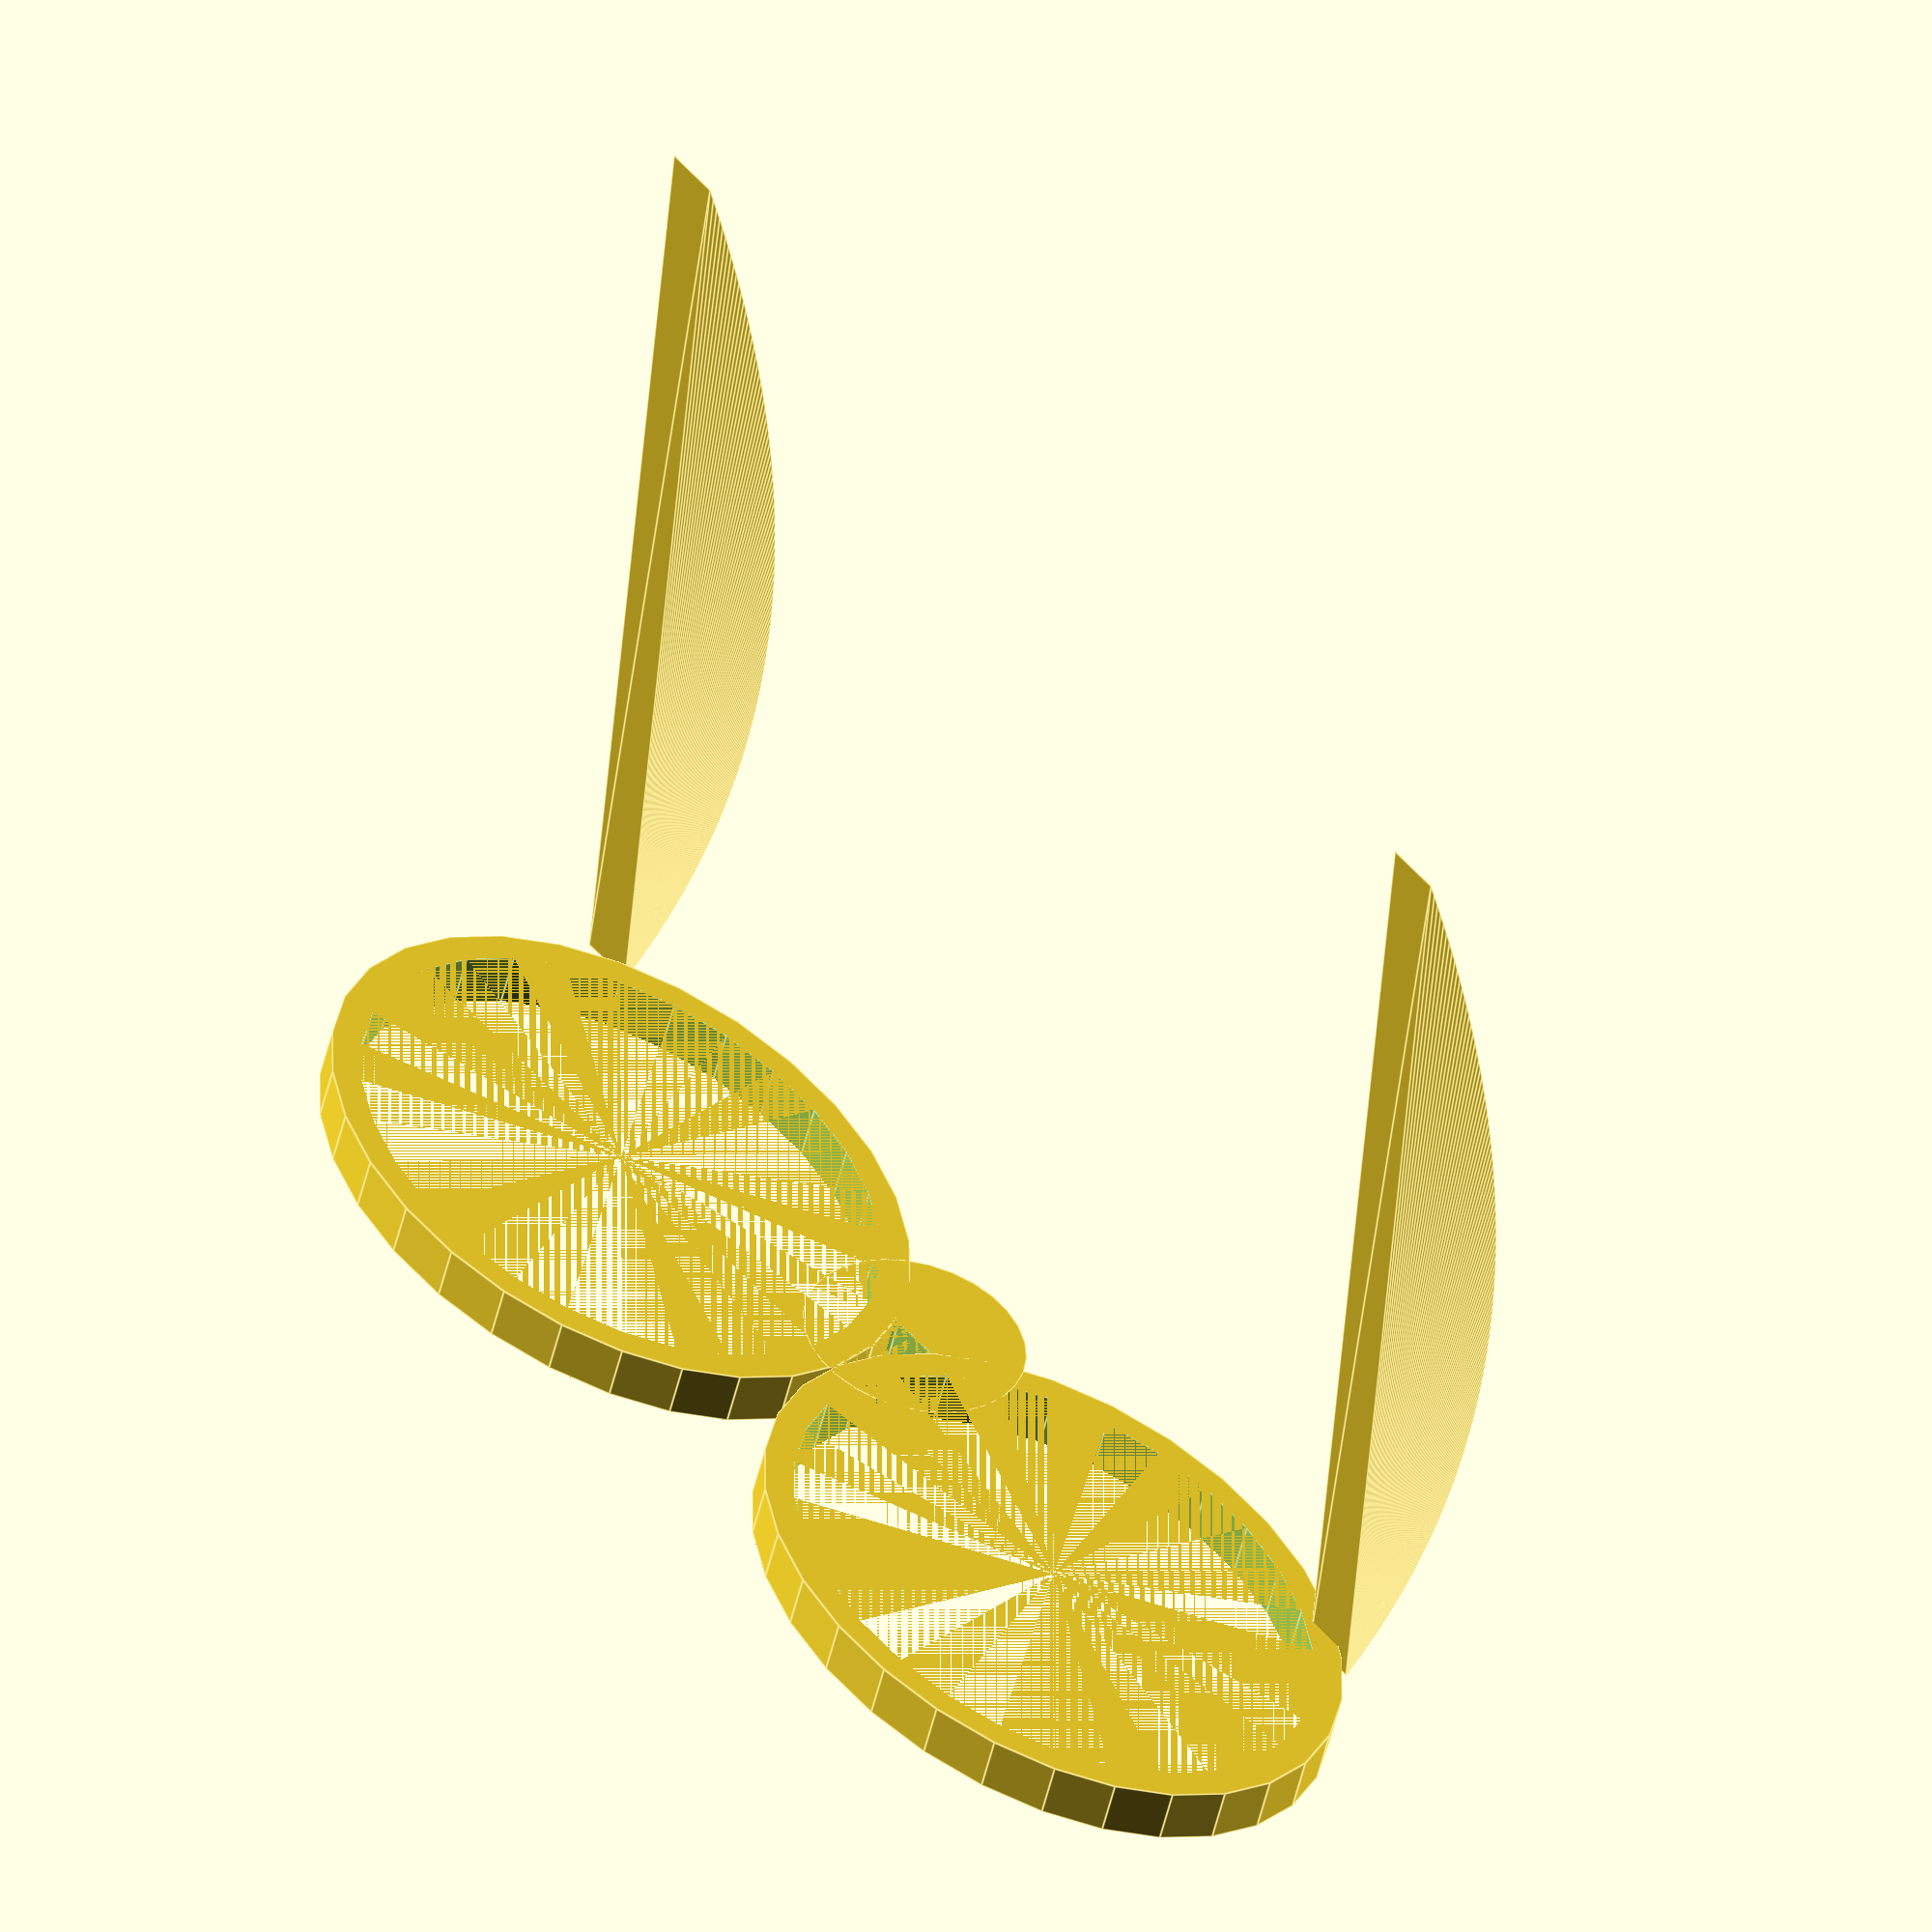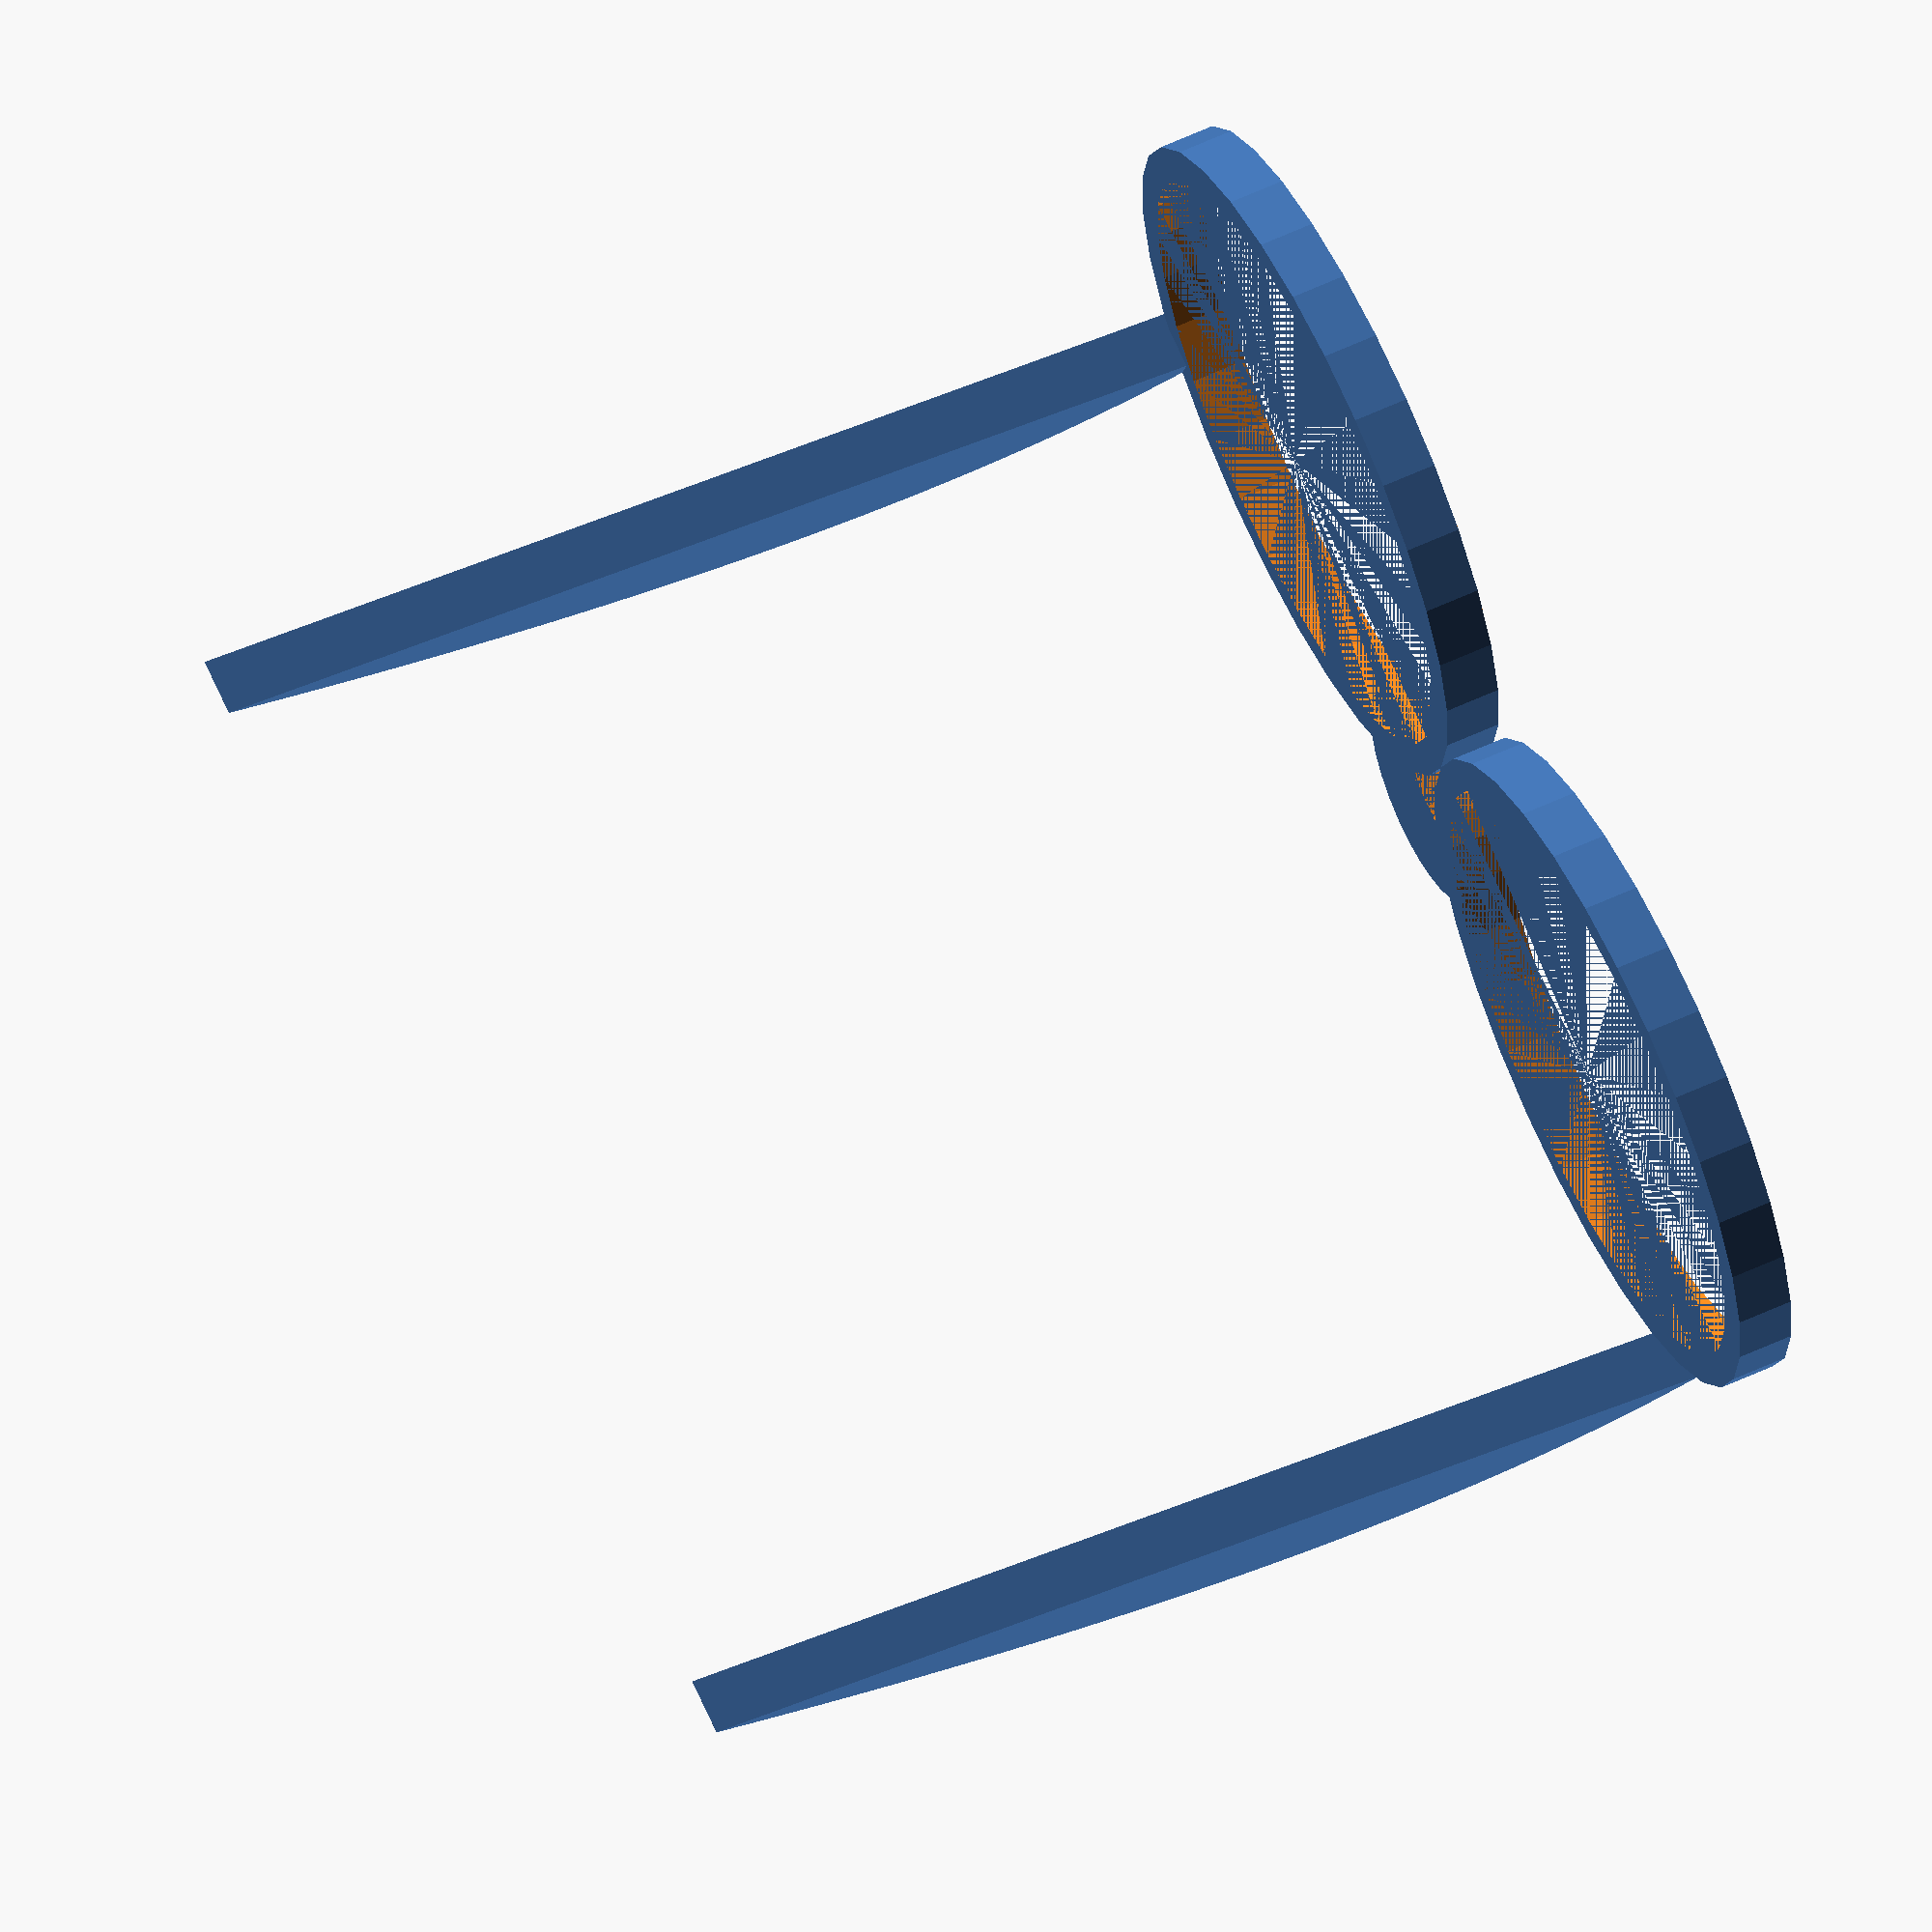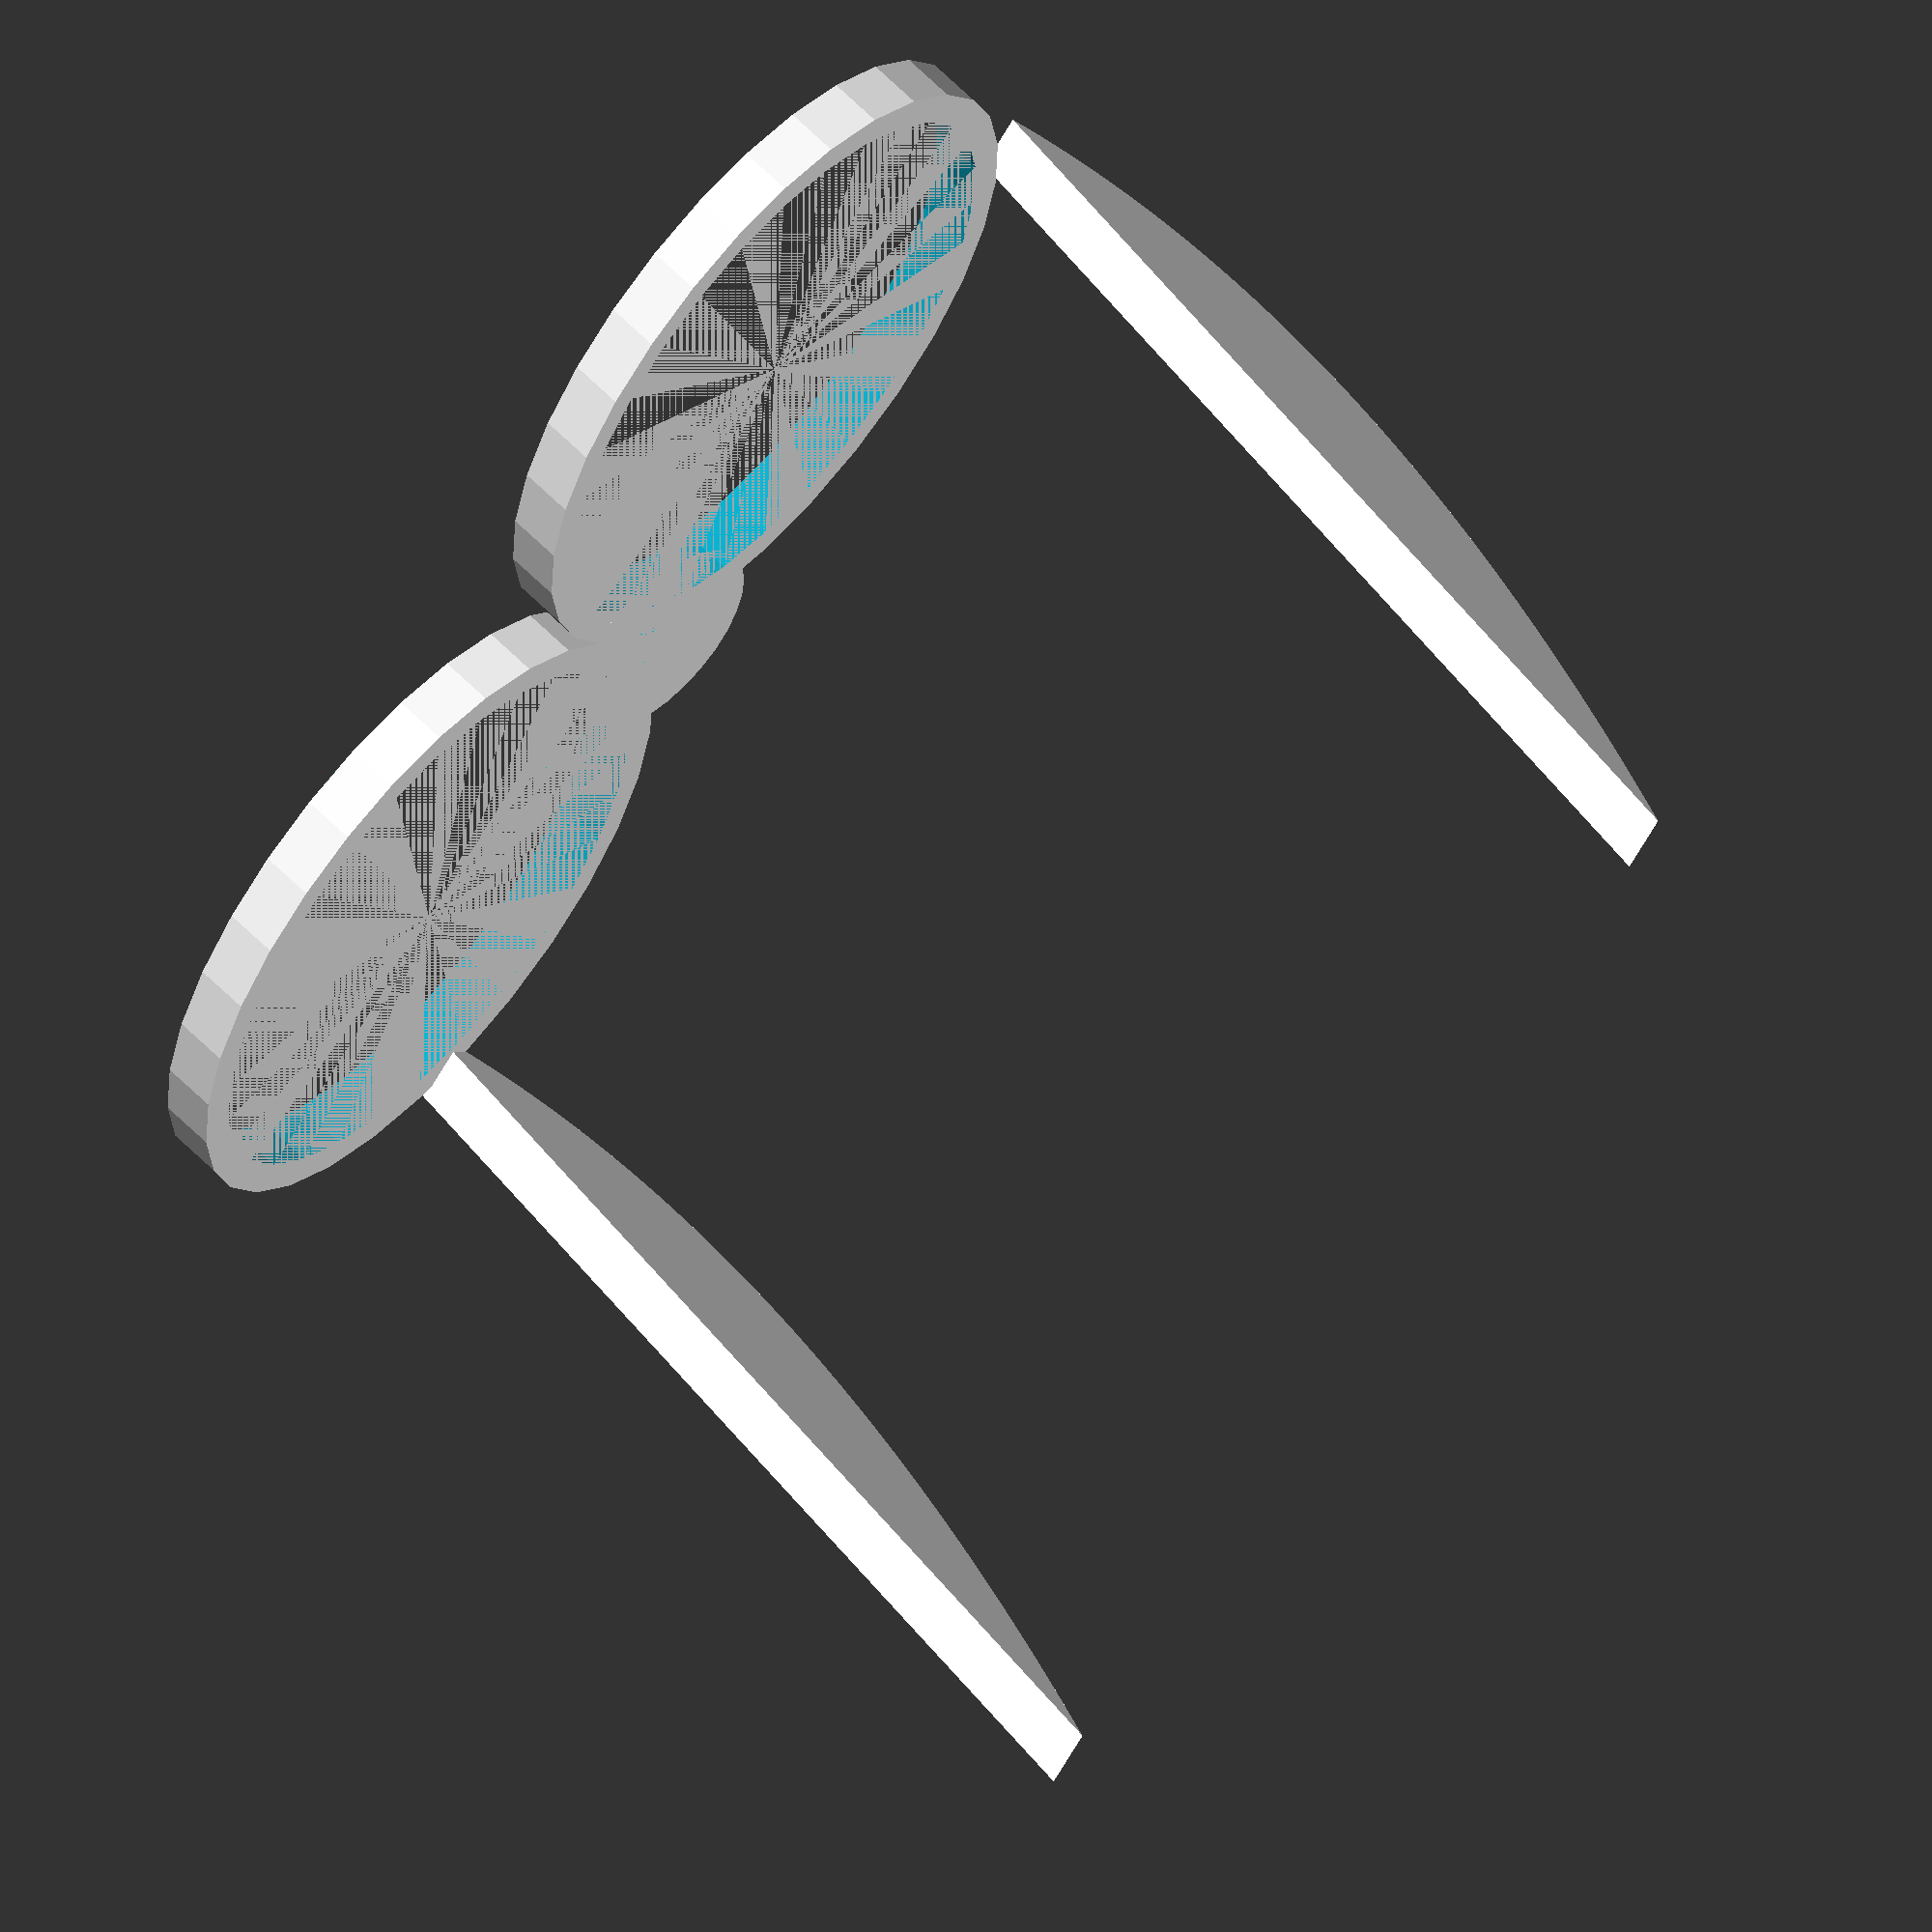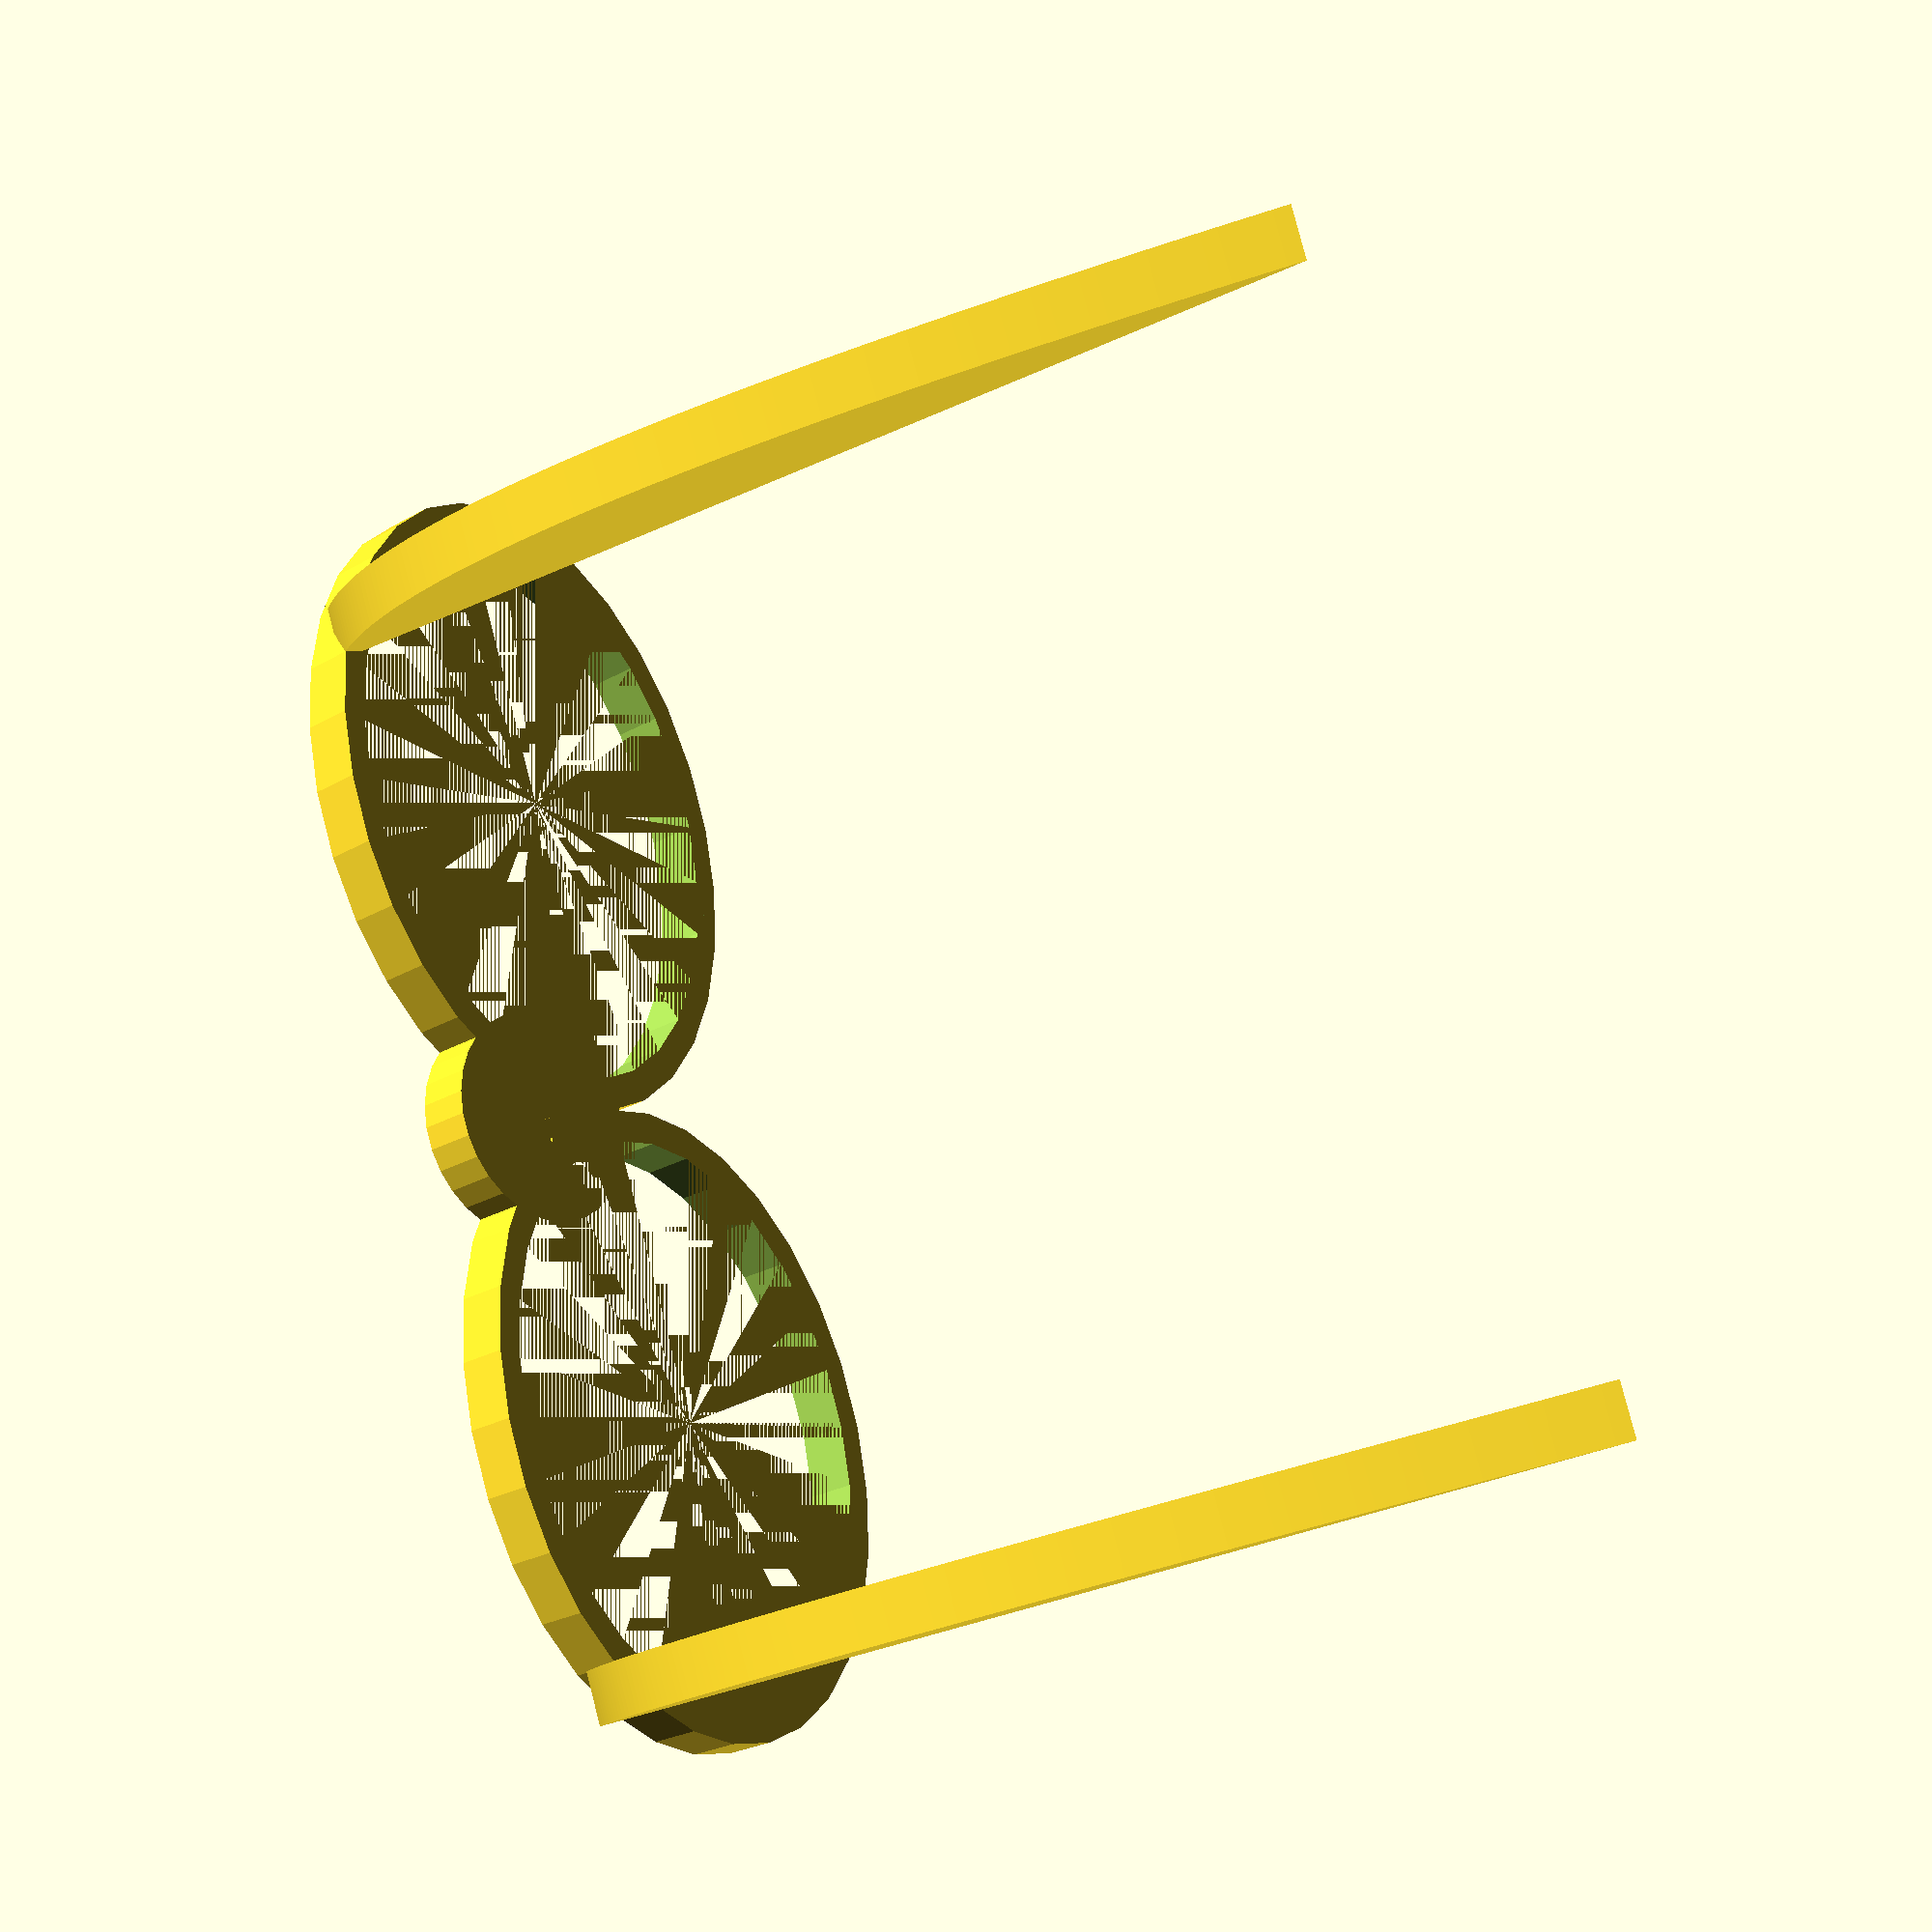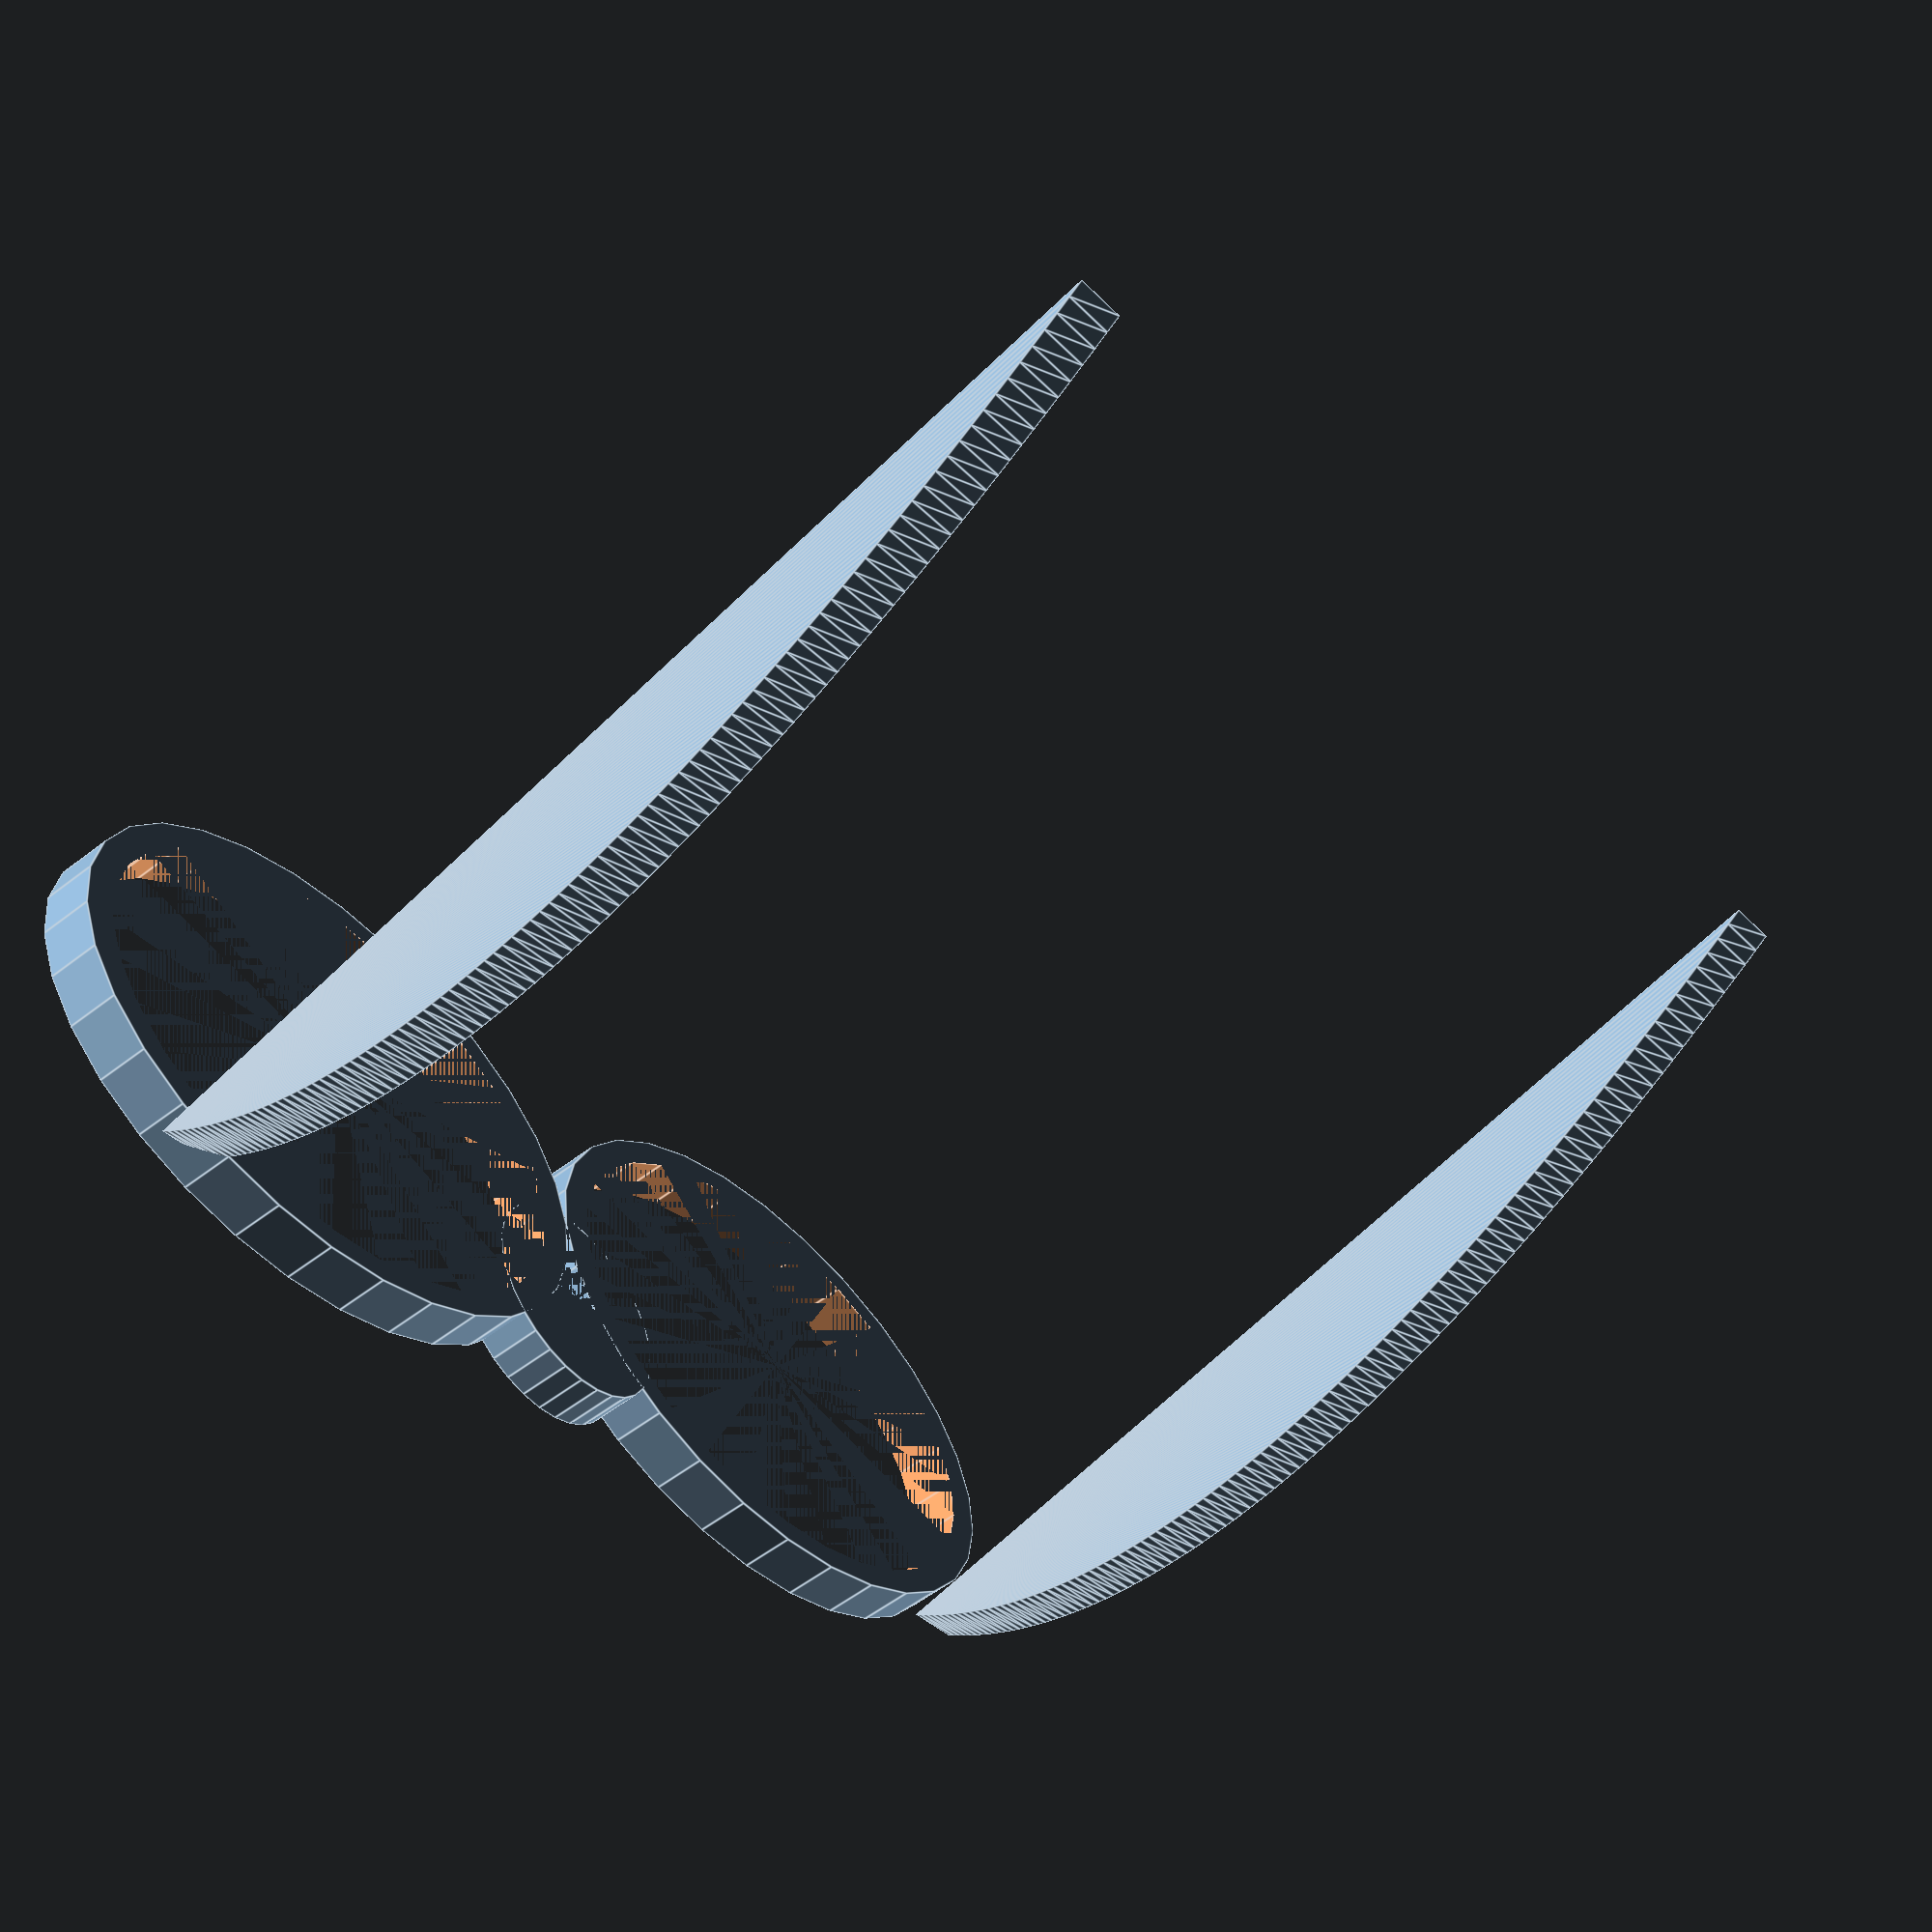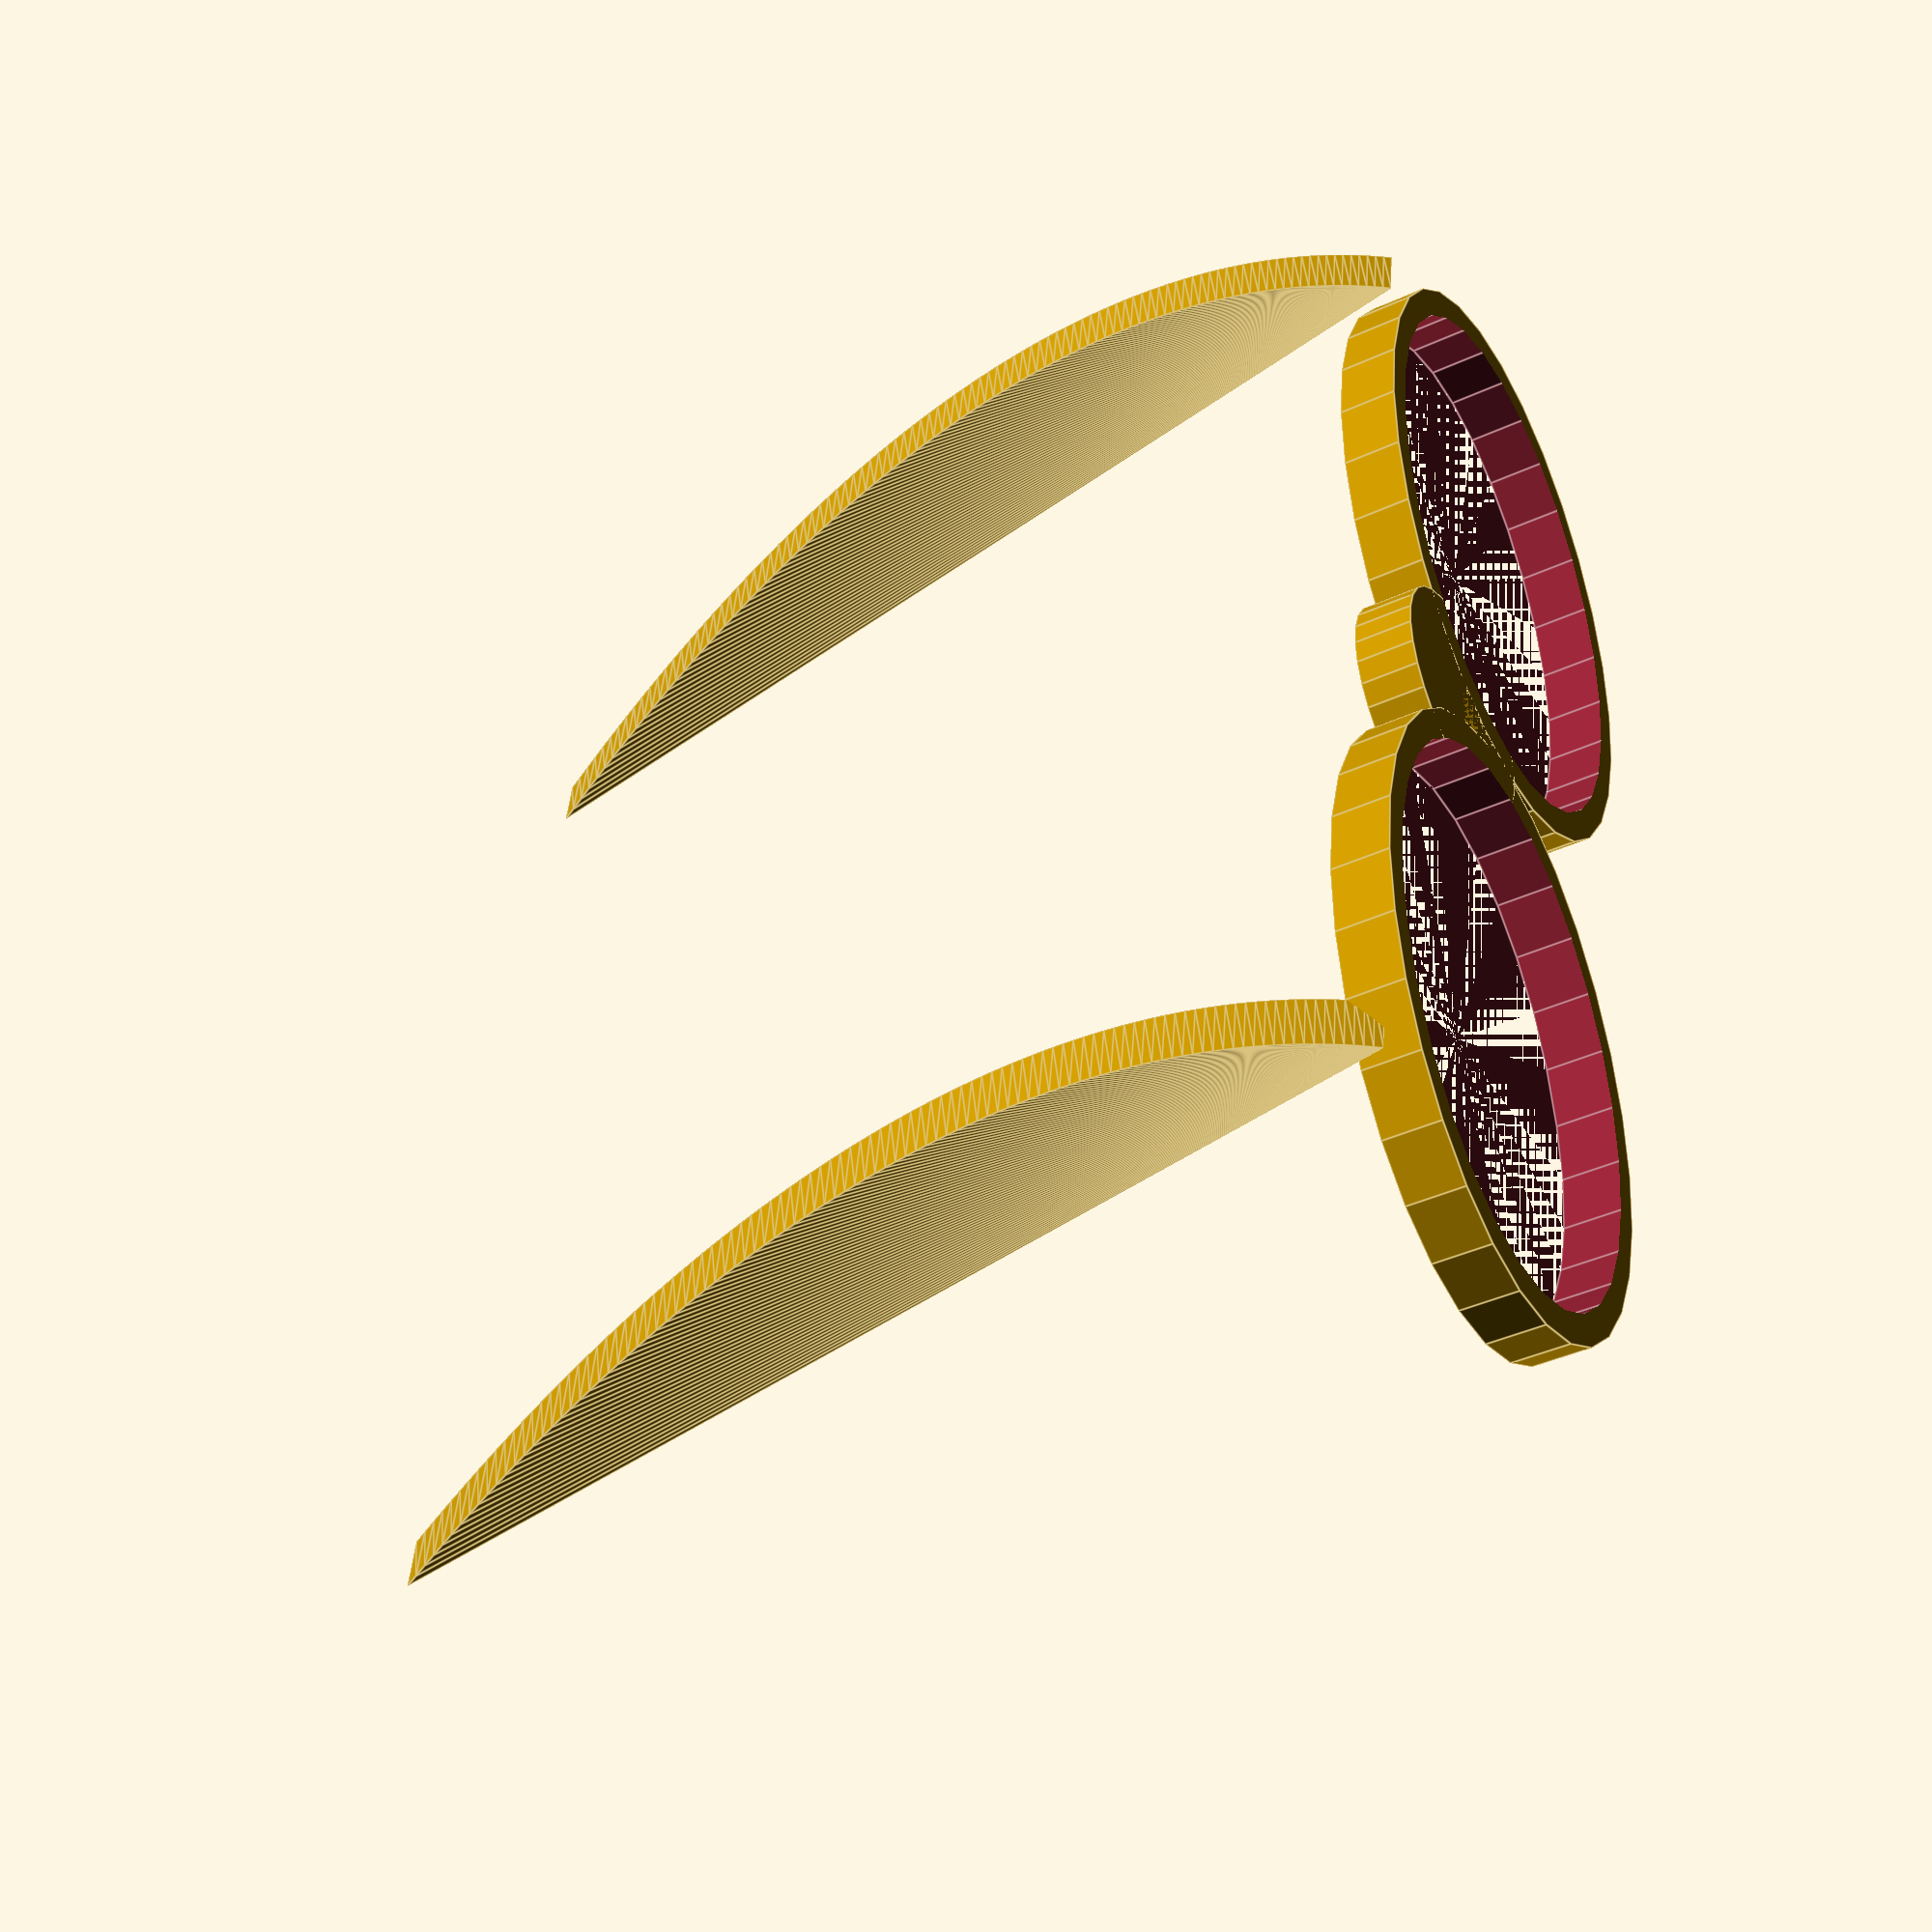
<openscad>


difference() {
	union() {
		translate(v = [-30.0000000000, 0, 0]) {
			scale(v = [0.6000000000, 0.4500000000, 1]) {
				cylinder(h = 5, r = 50);
			}
		}
		translate(v = [30.0000000000, 0, 0]) {
			scale(v = [0.6000000000, 0.4500000000, 1]) {
				cylinder(h = 5, r = 50);
			}
		}
		translate(v = [0, 9.0000000000, 0]) {
			difference() {
				cylinder(h = 5, r = 10.0000000000);
				translate(v = [0, -20, 0]) {
					cylinder(h = 5, r = 20);
				}
			}
		}
		translate(v = [-50.0000000000, 18.0000000000, 2.5000000000]) {
			rotate(a = [90, 90, 90]) {
				difference() {
					linear_extrude(height = 5) {
						polygon(points = [[0.0000000000, 0.0000000000], [0.6101418223, 0.3979185797], [1.2284460769, 0.7835935109], [1.8549127640, 1.1570247934], [2.4895418835, 1.5182124273], [3.1323334354, 1.8671564126], [3.7832874197, 2.2038567493], [4.4424038363, 2.5283134374], [5.1096826854, 2.8405264769], [5.7851239669, 3.1404958678], [6.4687276808, 3.4282216100], [7.1604938272, 3.7037037037], [7.8604224059, 3.9669421488], [8.5685134170, 4.2179369452], [9.2847668605, 4.4566880931], [10.0091827365, 4.6831955923], [10.7417610448, 4.8974594429], [11.4825017855, 5.0994796449], [12.2314049587, 5.2892561983], [12.9884705642, 5.4667891032], [13.7536986022, 5.6320783594], [14.5270890725, 5.7851239669], [15.3086419753, 5.9259259259], [16.0983573105, 6.0544842363], [16.8962350781, 6.1707988981], [17.7022752780, 6.2748699112], [18.5164779104, 6.3666972758], [19.3388429752, 6.4462809917], [20.1693704724, 6.5136210591], [21.0080604020, 6.5687174778], [21.8549127640, 6.6115702479], [22.7099275584, 6.6421793695], [23.5731047852, 6.6605448424], [24.4444444444, 6.6666666667], [25.3239465361, 6.6605448424], [26.2116110601, 6.6421793695], [27.1074380165, 6.6115702479], [28.0114274054, 6.5687174778], [28.9235792266, 6.5136210591], [29.8438934803, 6.4462809917], [30.7723701663, 6.3666972758], [31.7090092848, 6.2748699112], [32.6538108356, 6.1707988981], [33.6067748189, 6.0544842363], [34.5679012346, 5.9259259259], [35.5371900826, 5.7851239669], [36.5146413631, 5.6320783594], [37.5002550760, 5.4667891032], [38.4940312213, 5.2892561983], [39.4959697990, 5.0994796449], [40.5060708091, 4.8974594429], [41.5243342516, 4.6831955923], [42.5507601265, 4.4566880931], [43.5853484338, 4.2179369452], [44.6280991736, 3.9669421488], [45.6790123457, 3.7037037037], [46.7380879502, 3.4282216100], [47.8053259871, 3.1404958678], [48.8807264565, 2.8405264769], [49.9642893582, 2.5283134374], [51.0560146924, 2.2038567493], [52.1559024589, 1.8671564126], [53.2639526579, 1.5182124273], [54.3801652893, 1.1570247934], [55.5045403530, 0.7835935109], [56.6370778492, 0.3979185797], [57.7777777778, -0.0000000000], [58.9266401388, -0.4101622283], [60.0836649321, -0.8325681053], [61.2488521579, -1.2672176309], [62.4222018161, -1.7141108050], [63.6037139067, -2.1732476278], [64.7933884298, -2.6446280992], [65.9912253852, -3.1282522192], [67.1972247730, -3.6241199878], [68.4113865932, -4.1322314050], [69.6337108458, -4.6525864708], [70.8641975309, -5.1851851852], [72.1028466483, -5.7300275482], [73.3496581981, -6.2871135598], [74.6046321804, -6.8564432201], [75.8677685950, -7.4380165289], [77.1390674421, -8.0318334864], [78.4185287216, -8.6378940924], [79.7061524334, -9.2561983471], [81.0019385777, -9.8867462504], [82.3058871544, -10.5295378023], [83.6179981635, -11.1845730028], [84.9382716049, -11.8518518519], [86.2667074788, -12.5313743496], [87.6033057851, -13.2231404959], [88.9480665238, -13.9271502908], [90.3009896949, -14.6434037343], [91.6620752984, -15.3719008264], [93.0313233344, -16.1126415672], [94.4087338027, -16.8656259565], [95.7943067034, -17.6308539945], [97.1880420365, -18.4083256811], [98.5899398021, -19.1980410162], [100.0000000000, -20.0000000000]]);
					}
					translate(v = [20.0000000000, 20, 4.5000000000]) {
						linear_extrude(height = 0.5000000000) {
							text(size = 10, text = "Dinking Buddies");
						}
					}
				}
			}
		}
		translate(v = [50.0000000000, 18.0000000000, 2.5000000000]) {
			rotate(a = [90, 90, 90]) {
				difference() {
					linear_extrude(height = 5) {
						polygon(points = [[0.0000000000, 0.0000000000], [0.6101418223, 0.3979185797], [1.2284460769, 0.7835935109], [1.8549127640, 1.1570247934], [2.4895418835, 1.5182124273], [3.1323334354, 1.8671564126], [3.7832874197, 2.2038567493], [4.4424038363, 2.5283134374], [5.1096826854, 2.8405264769], [5.7851239669, 3.1404958678], [6.4687276808, 3.4282216100], [7.1604938272, 3.7037037037], [7.8604224059, 3.9669421488], [8.5685134170, 4.2179369452], [9.2847668605, 4.4566880931], [10.0091827365, 4.6831955923], [10.7417610448, 4.8974594429], [11.4825017855, 5.0994796449], [12.2314049587, 5.2892561983], [12.9884705642, 5.4667891032], [13.7536986022, 5.6320783594], [14.5270890725, 5.7851239669], [15.3086419753, 5.9259259259], [16.0983573105, 6.0544842363], [16.8962350781, 6.1707988981], [17.7022752780, 6.2748699112], [18.5164779104, 6.3666972758], [19.3388429752, 6.4462809917], [20.1693704724, 6.5136210591], [21.0080604020, 6.5687174778], [21.8549127640, 6.6115702479], [22.7099275584, 6.6421793695], [23.5731047852, 6.6605448424], [24.4444444444, 6.6666666667], [25.3239465361, 6.6605448424], [26.2116110601, 6.6421793695], [27.1074380165, 6.6115702479], [28.0114274054, 6.5687174778], [28.9235792266, 6.5136210591], [29.8438934803, 6.4462809917], [30.7723701663, 6.3666972758], [31.7090092848, 6.2748699112], [32.6538108356, 6.1707988981], [33.6067748189, 6.0544842363], [34.5679012346, 5.9259259259], [35.5371900826, 5.7851239669], [36.5146413631, 5.6320783594], [37.5002550760, 5.4667891032], [38.4940312213, 5.2892561983], [39.4959697990, 5.0994796449], [40.5060708091, 4.8974594429], [41.5243342516, 4.6831955923], [42.5507601265, 4.4566880931], [43.5853484338, 4.2179369452], [44.6280991736, 3.9669421488], [45.6790123457, 3.7037037037], [46.7380879502, 3.4282216100], [47.8053259871, 3.1404958678], [48.8807264565, 2.8405264769], [49.9642893582, 2.5283134374], [51.0560146924, 2.2038567493], [52.1559024589, 1.8671564126], [53.2639526579, 1.5182124273], [54.3801652893, 1.1570247934], [55.5045403530, 0.7835935109], [56.6370778492, 0.3979185797], [57.7777777778, -0.0000000000], [58.9266401388, -0.4101622283], [60.0836649321, -0.8325681053], [61.2488521579, -1.2672176309], [62.4222018161, -1.7141108050], [63.6037139067, -2.1732476278], [64.7933884298, -2.6446280992], [65.9912253852, -3.1282522192], [67.1972247730, -3.6241199878], [68.4113865932, -4.1322314050], [69.6337108458, -4.6525864708], [70.8641975309, -5.1851851852], [72.1028466483, -5.7300275482], [73.3496581981, -6.2871135598], [74.6046321804, -6.8564432201], [75.8677685950, -7.4380165289], [77.1390674421, -8.0318334864], [78.4185287216, -8.6378940924], [79.7061524334, -9.2561983471], [81.0019385777, -9.8867462504], [82.3058871544, -10.5295378023], [83.6179981635, -11.1845730028], [84.9382716049, -11.8518518519], [86.2667074788, -12.5313743496], [87.6033057851, -13.2231404959], [88.9480665238, -13.9271502908], [90.3009896949, -14.6434037343], [91.6620752984, -15.3719008264], [93.0313233344, -16.1126415672], [94.4087338027, -16.8656259565], [95.7943067034, -17.6308539945], [97.1880420365, -18.4083256811], [98.5899398021, -19.1980410162], [100.0000000000, -20.0000000000]]);
					}
					translate(v = [20.0000000000, 20, 4.5000000000]) {
						linear_extrude(height = 0.5000000000) {
							text(size = 10, text = "Dinking Buddies");
						}
					}
				}
			}
		}
	}
	translate(v = [-30.0000000000, 0, 0]) {
		scale(v = [0.5400000000, 0.4050000000, 1]) {
			cylinder(h = 6, r = 50);
		}
	}
	translate(v = [30.0000000000, 0, 0]) {
		scale(v = [0.5400000000, 0.4050000000, 1]) {
			cylinder(h = 6, r = 50);
		}
	}
}
</openscad>
<views>
elev=229.7 azim=130.0 roll=12.9 proj=o view=edges
elev=127.0 azim=337.5 roll=297.3 proj=o view=solid
elev=305.2 azim=227.6 roll=137.9 proj=o view=wireframe
elev=25.1 azim=111.4 roll=133.3 proj=p view=solid
elev=236.2 azim=15.1 roll=51.0 proj=p view=edges
elev=41.1 azim=278.3 roll=299.4 proj=p view=edges
</views>
